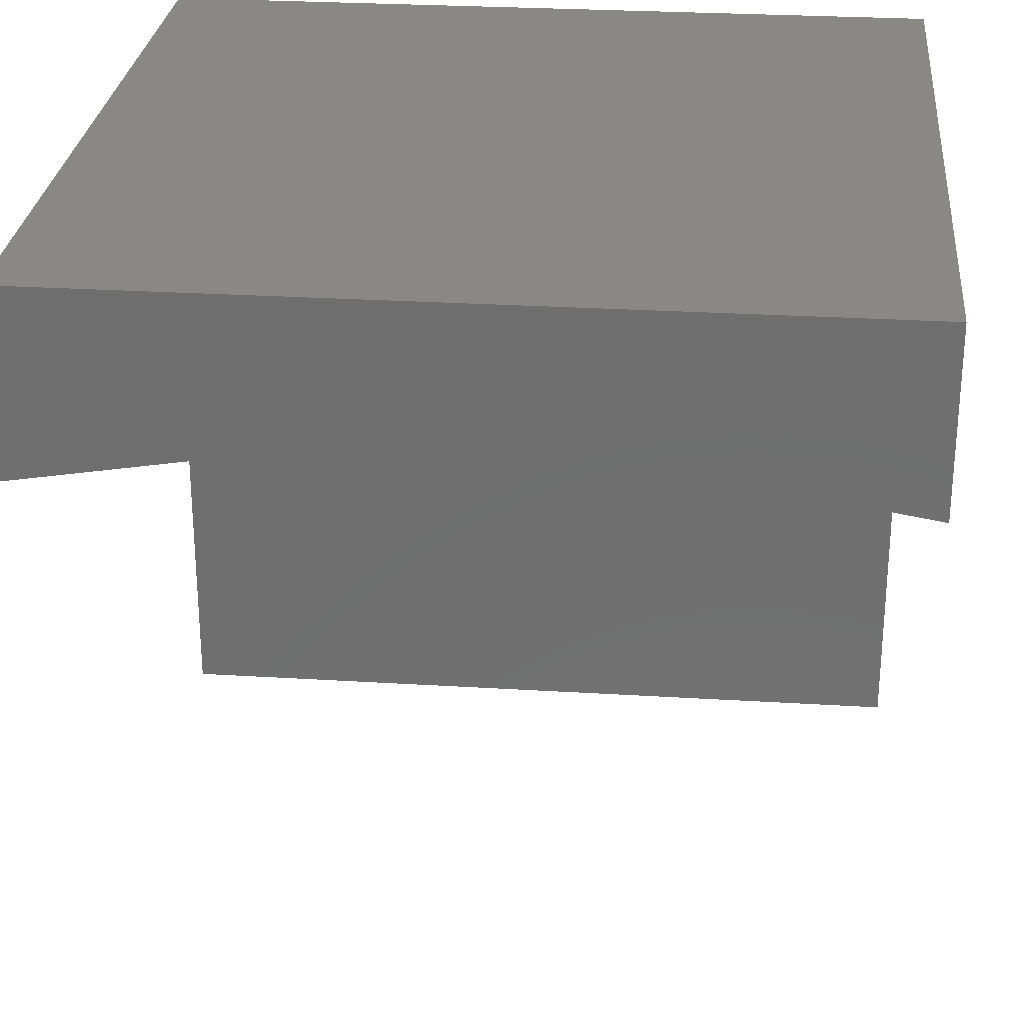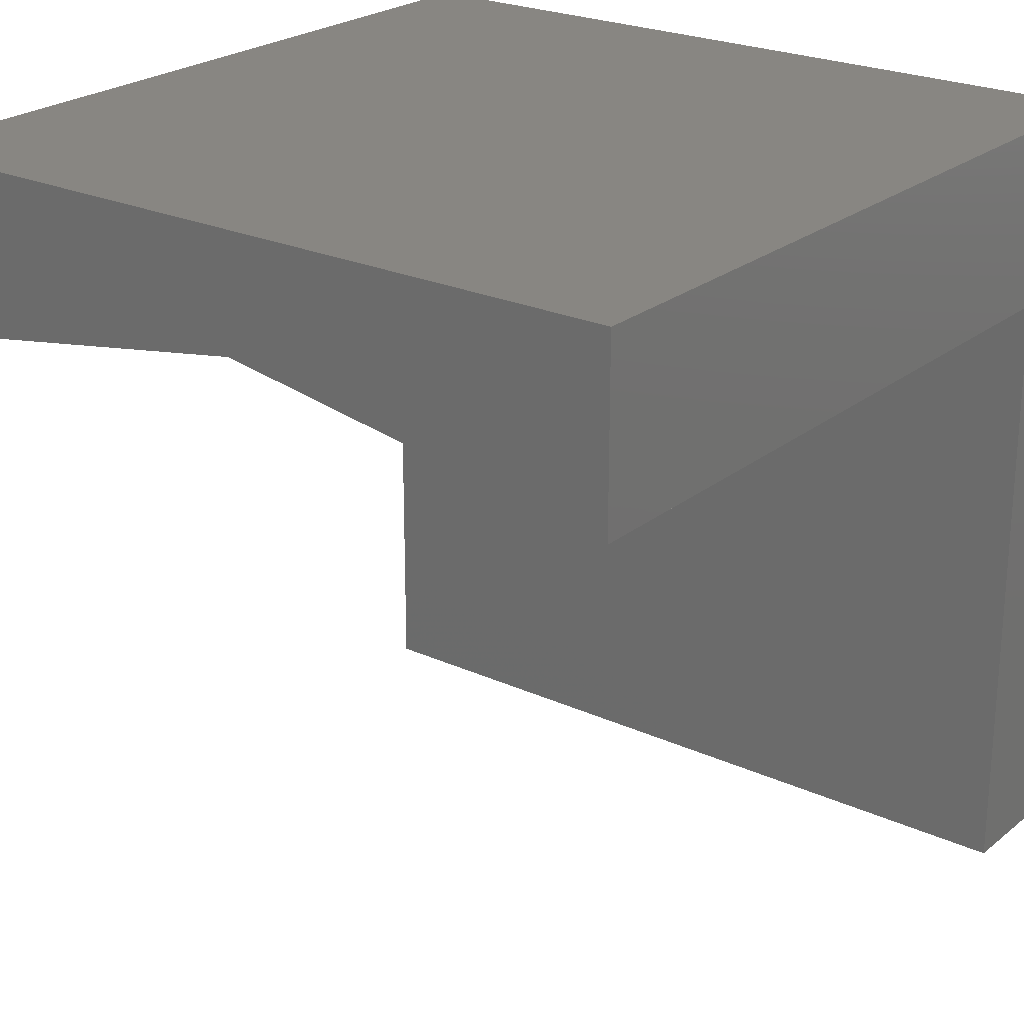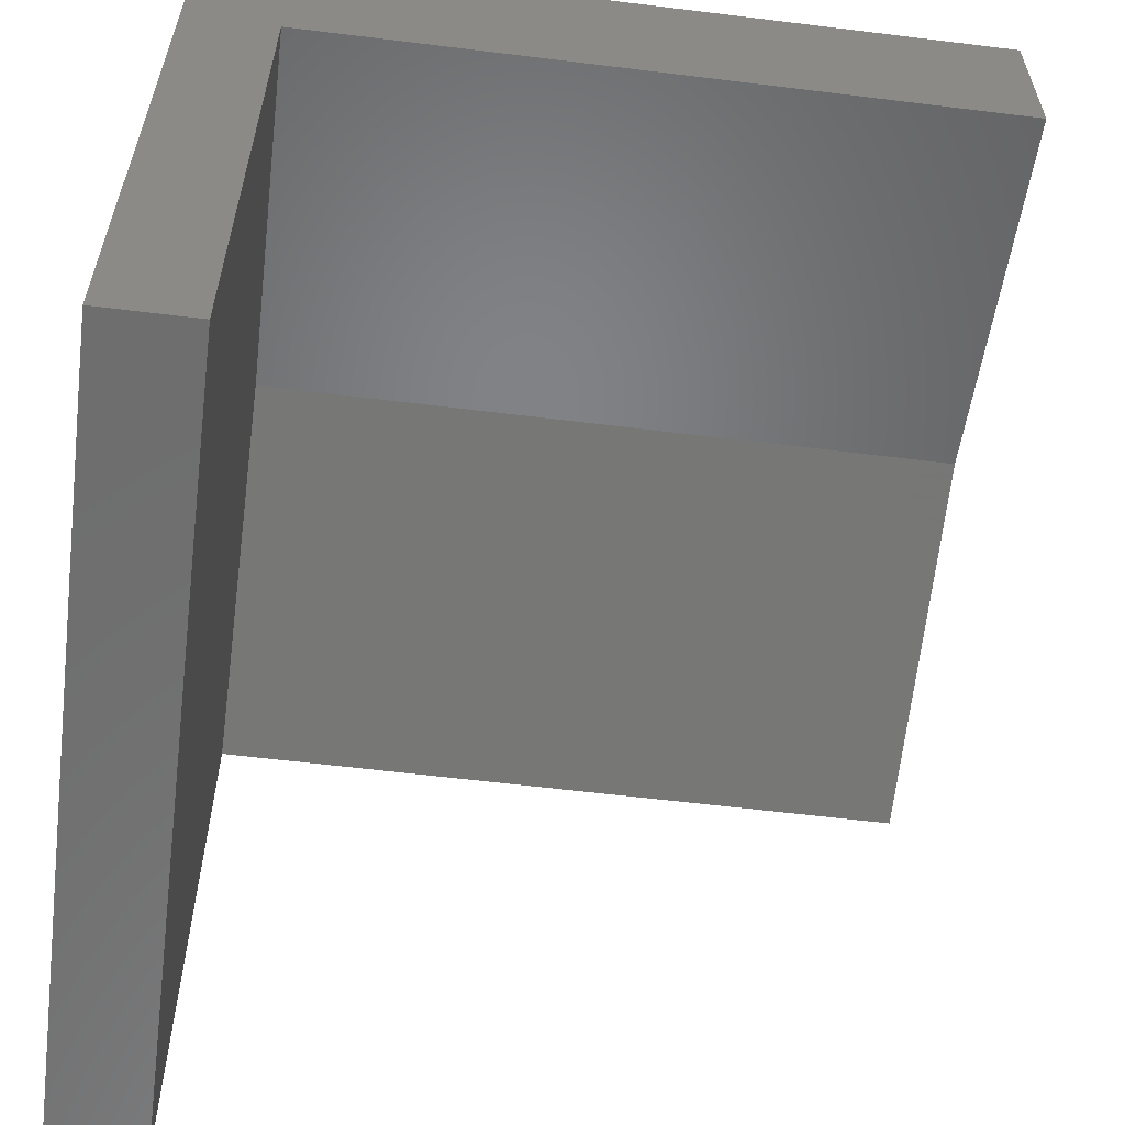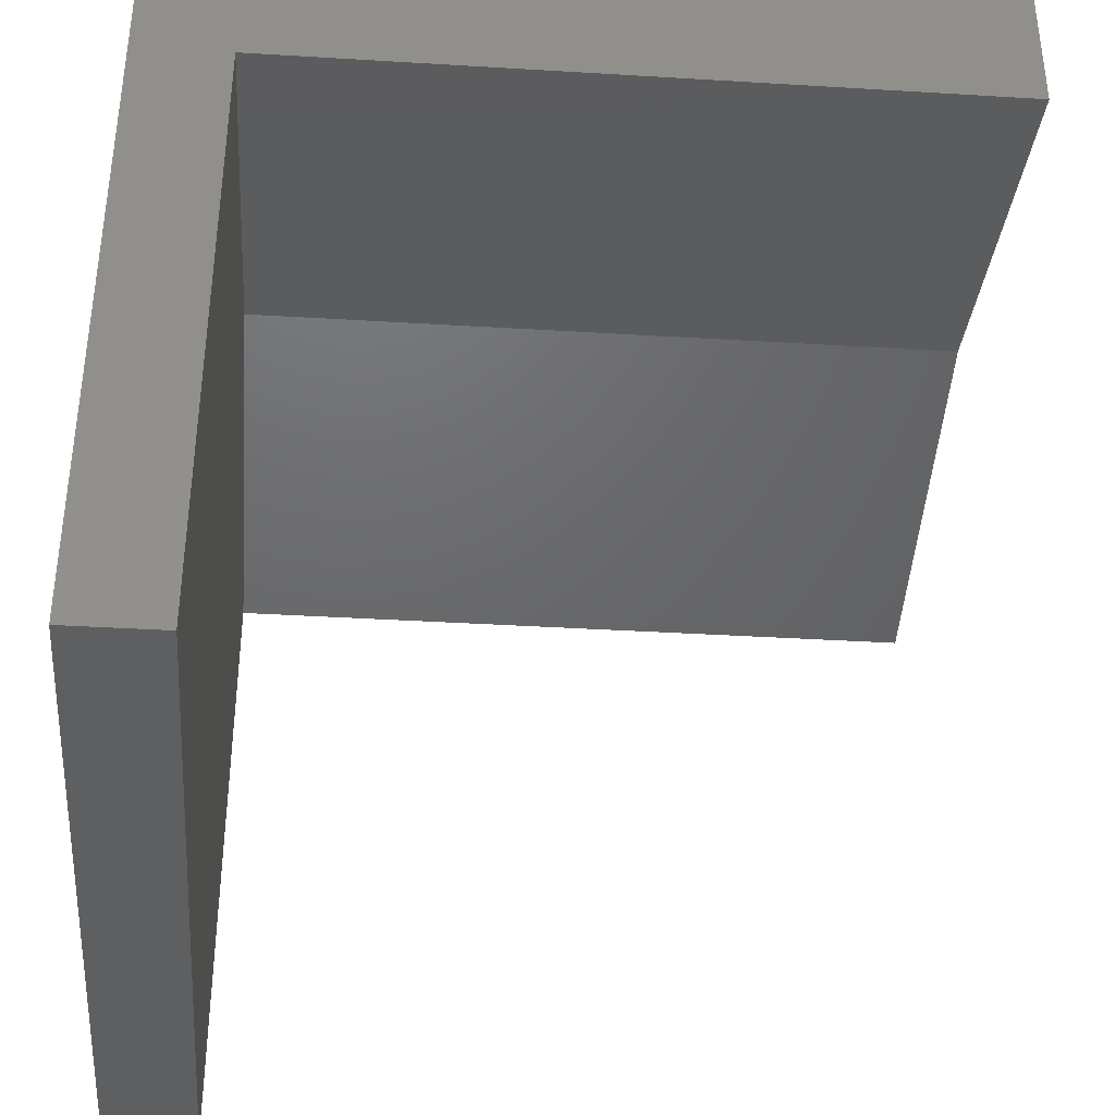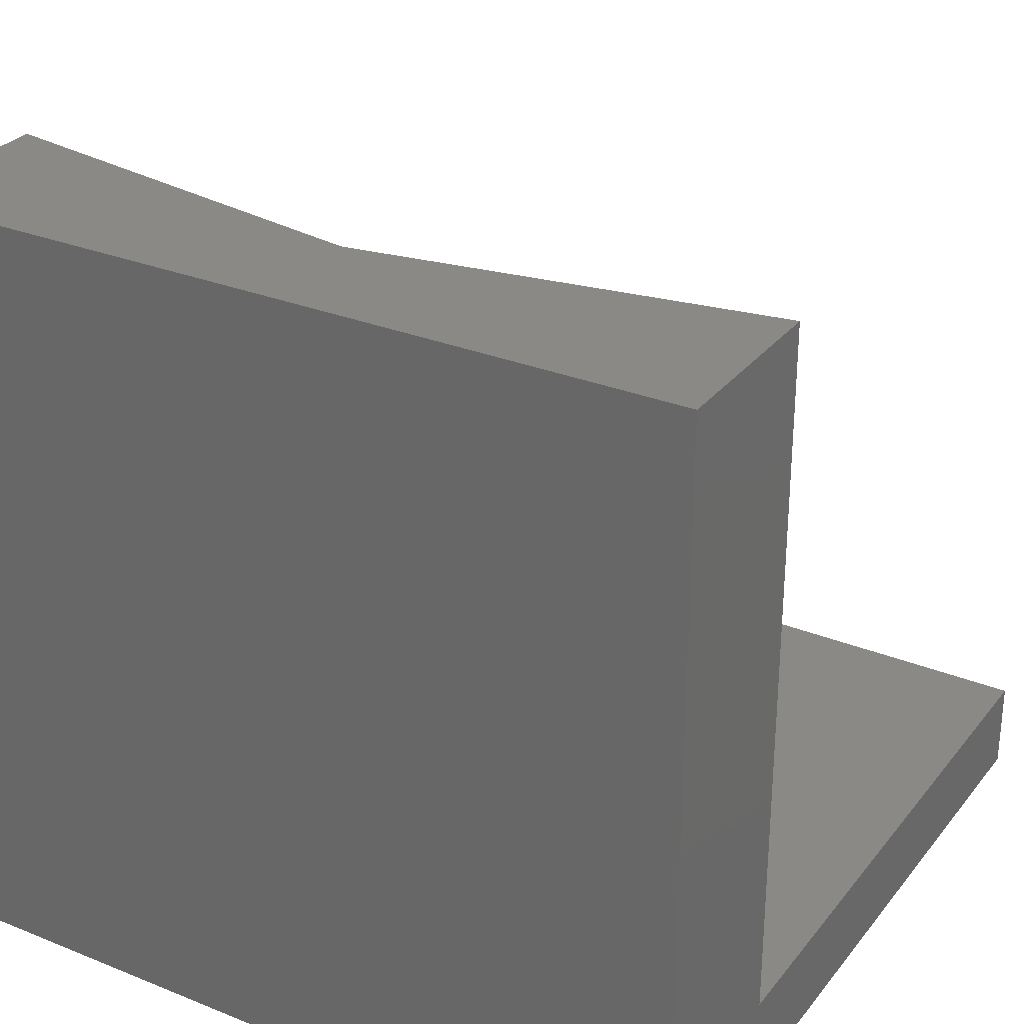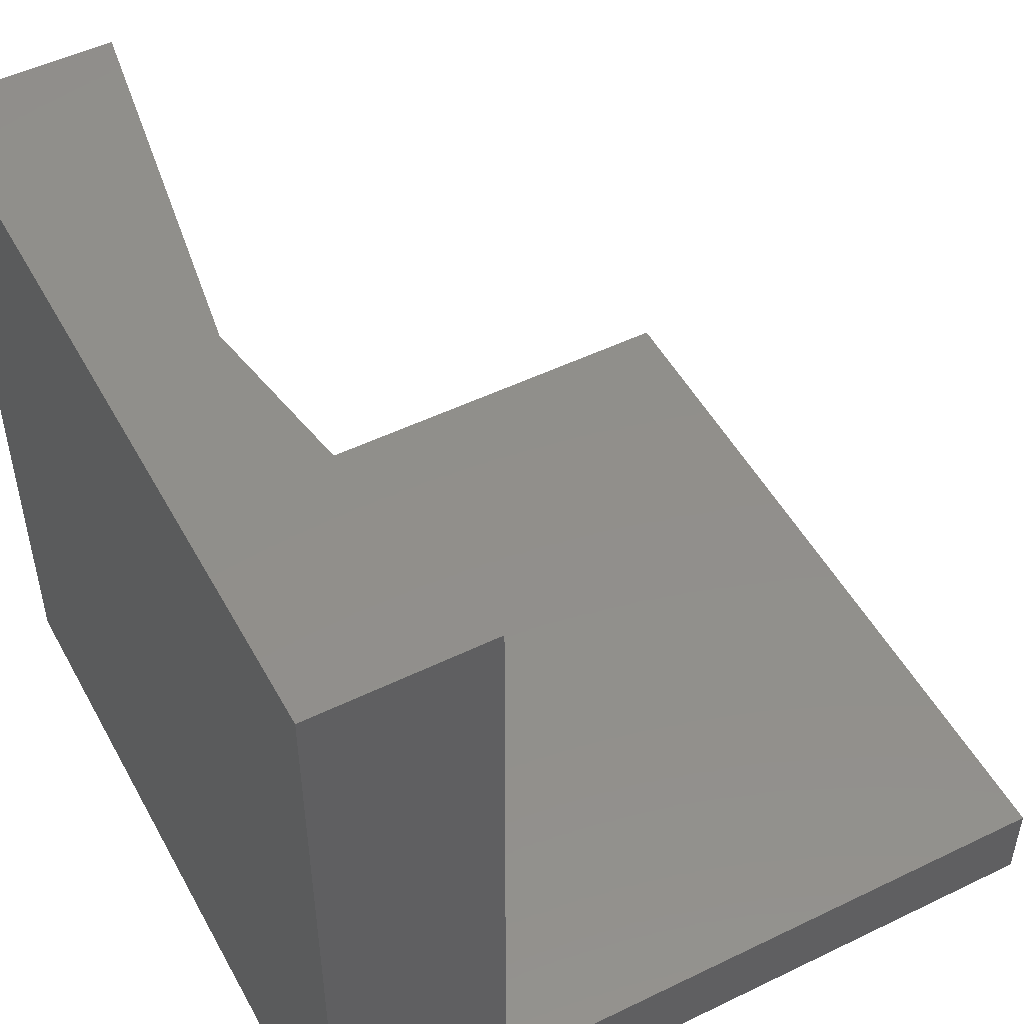
<metadata>
{"format":"stl","ext":"stl","renderer":"f3d","projection":"perspective","resolution":1024,"background":"white","views":[{"elev":27.8,"azim":5.4,"up":"+Y"},{"elev":23.8,"azim":37.4,"up":"+Y"},{"elev":-59.9,"azim":-97.2,"up":"+Y"},{"elev":-38.2,"azim":-94.4,"up":"+Y"},{"elev":29.6,"azim":-149.3,"up":"+Z"},{"elev":50.4,"azim":-118.0,"up":"+Z"}]}
</metadata>
<code>
# stl→obj: 14 verts, 24 faces
v 0 0 1.149
v 0 0 0
v 10 0 1.149
v 10 0 0
v 0 7.742 10
v 0 10 10
v 0 7.742 1.149
v 0 10 0
v 10 7.742 10
v 10 10 10
v 5 8.563 10
v 10 7.742 1.149
v 10 10 0
v 5 8.563 1.149
f 1 2 3
f 3 2 4
f 5 6 7
f 7 6 8
f 7 8 1
f 1 8 2
f 9 10 11
f 11 10 6
f 11 6 5
f 3 4 12
f 12 4 13
f 12 13 9
f 9 13 10
f 8 13 2
f 2 13 4
f 10 13 6
f 6 13 8
f 7 14 5
f 5 14 11
f 14 12 11
f 11 12 9
f 7 1 14
f 14 1 3
f 14 3 12

</code>
